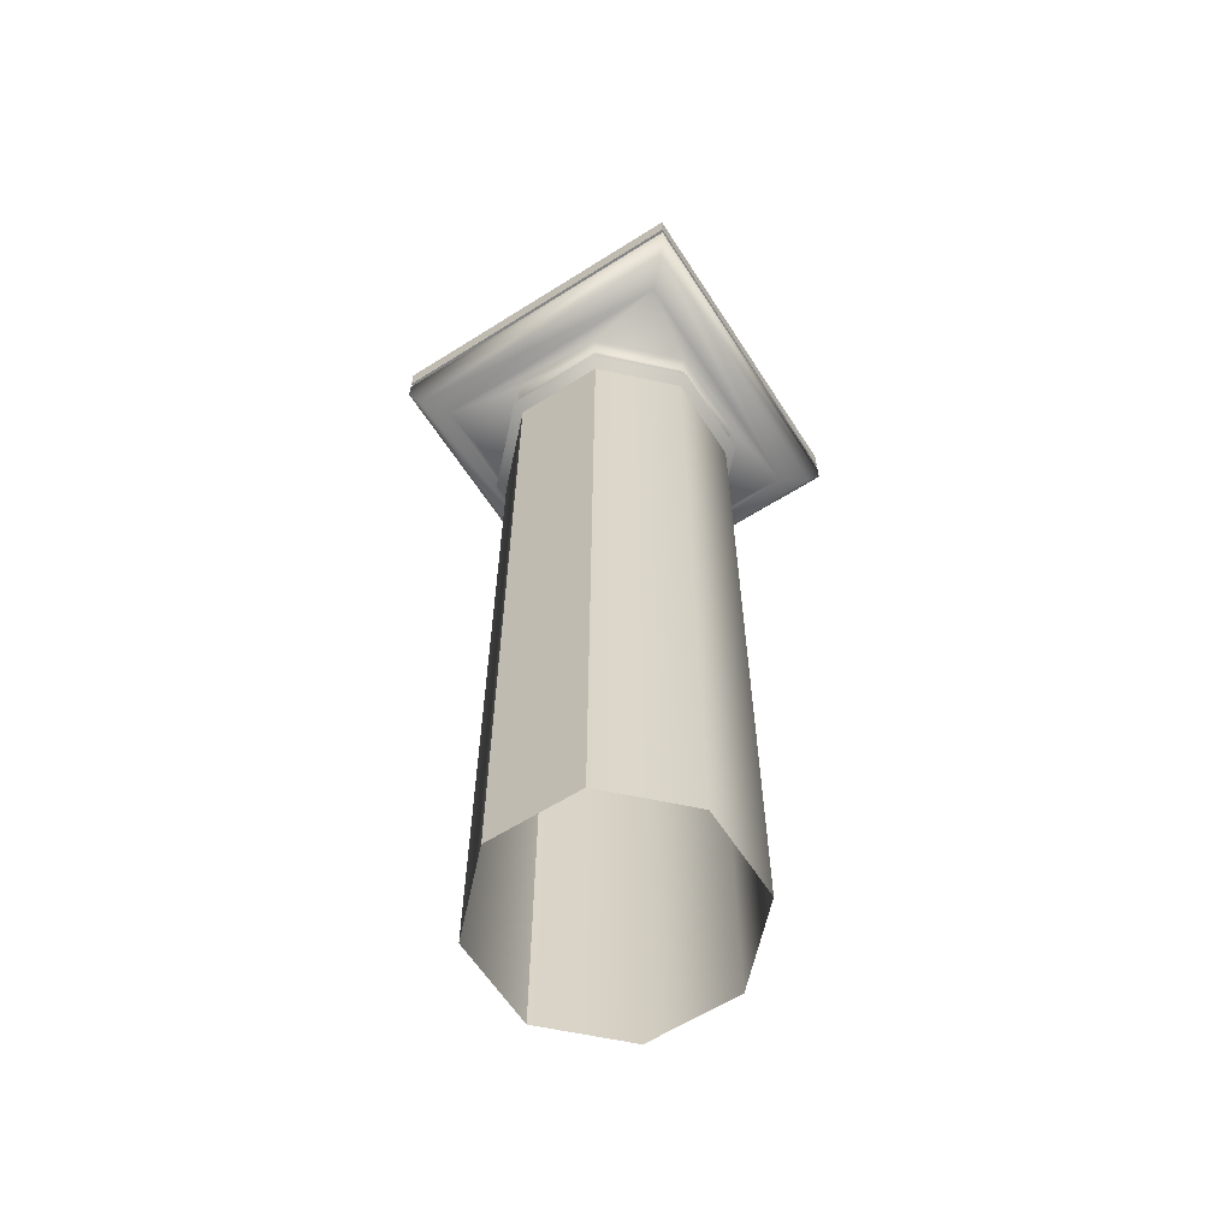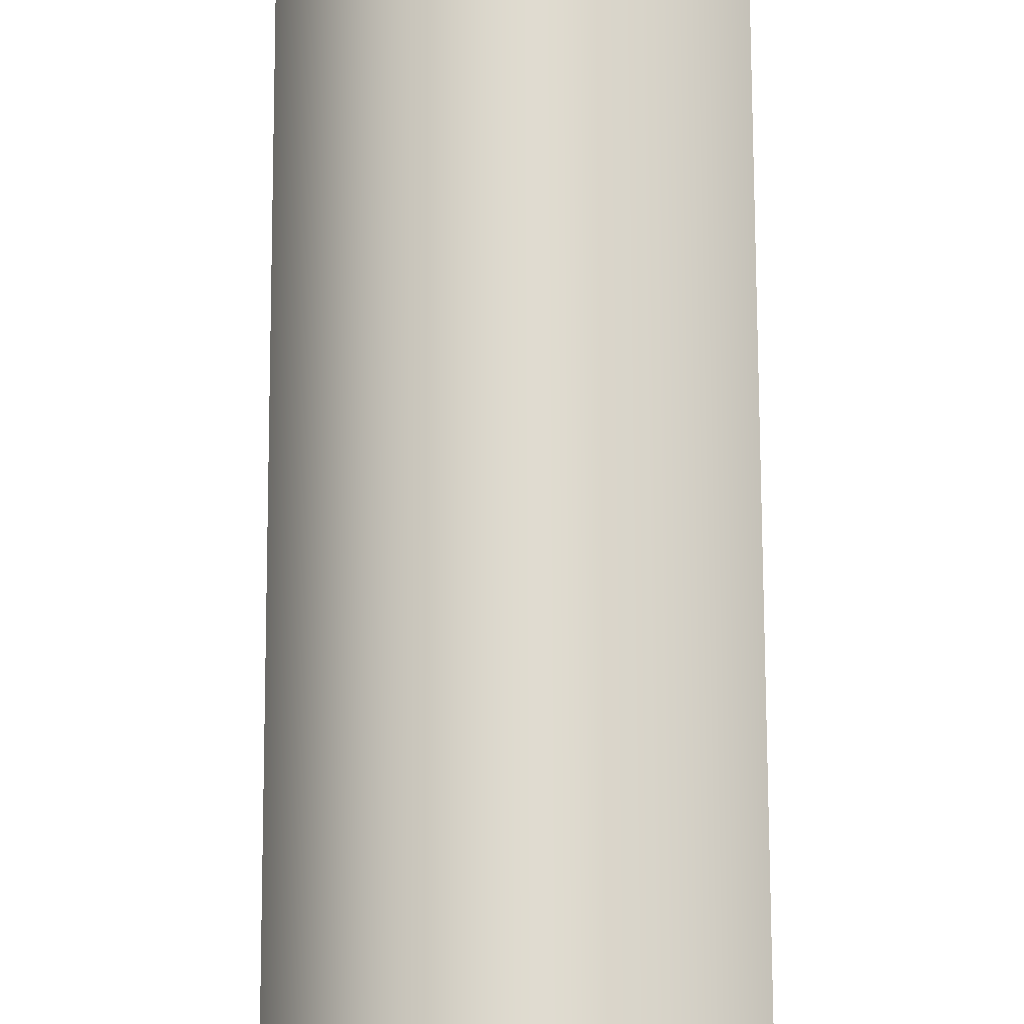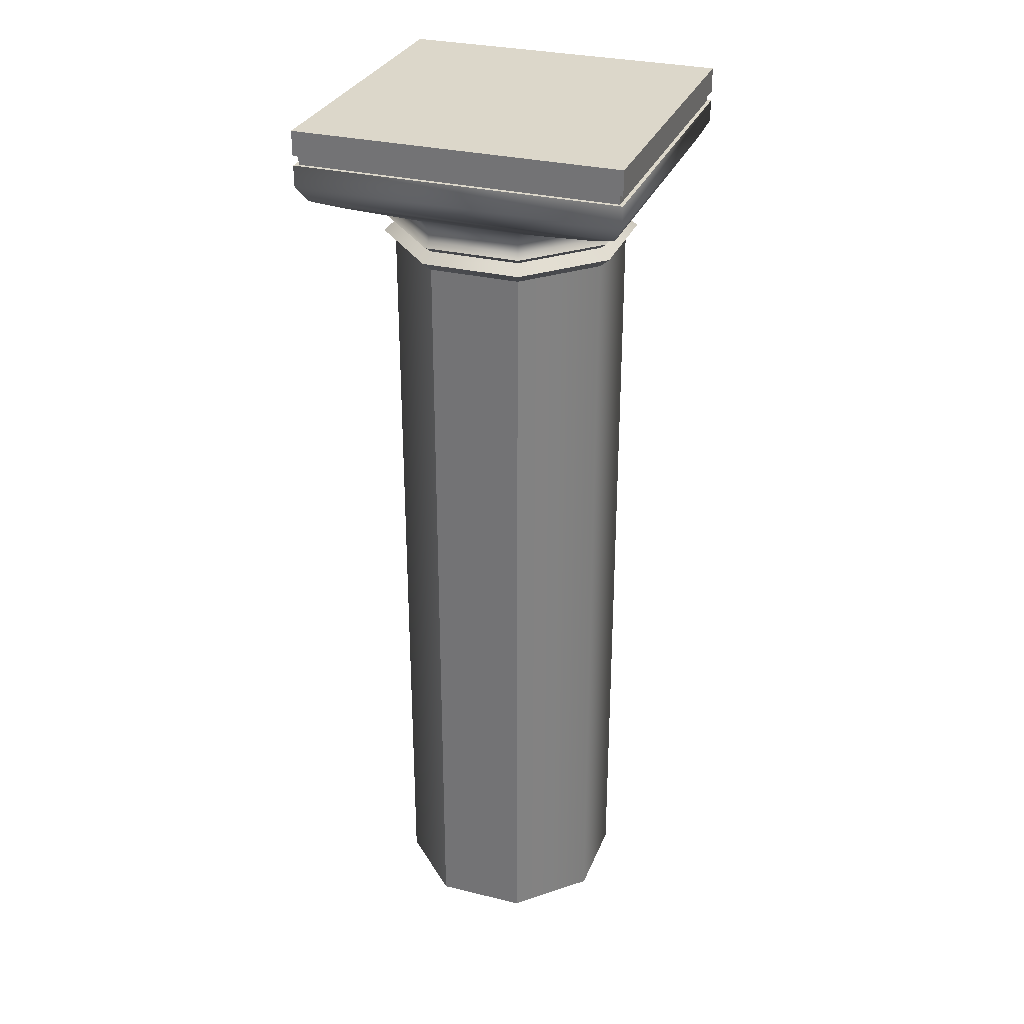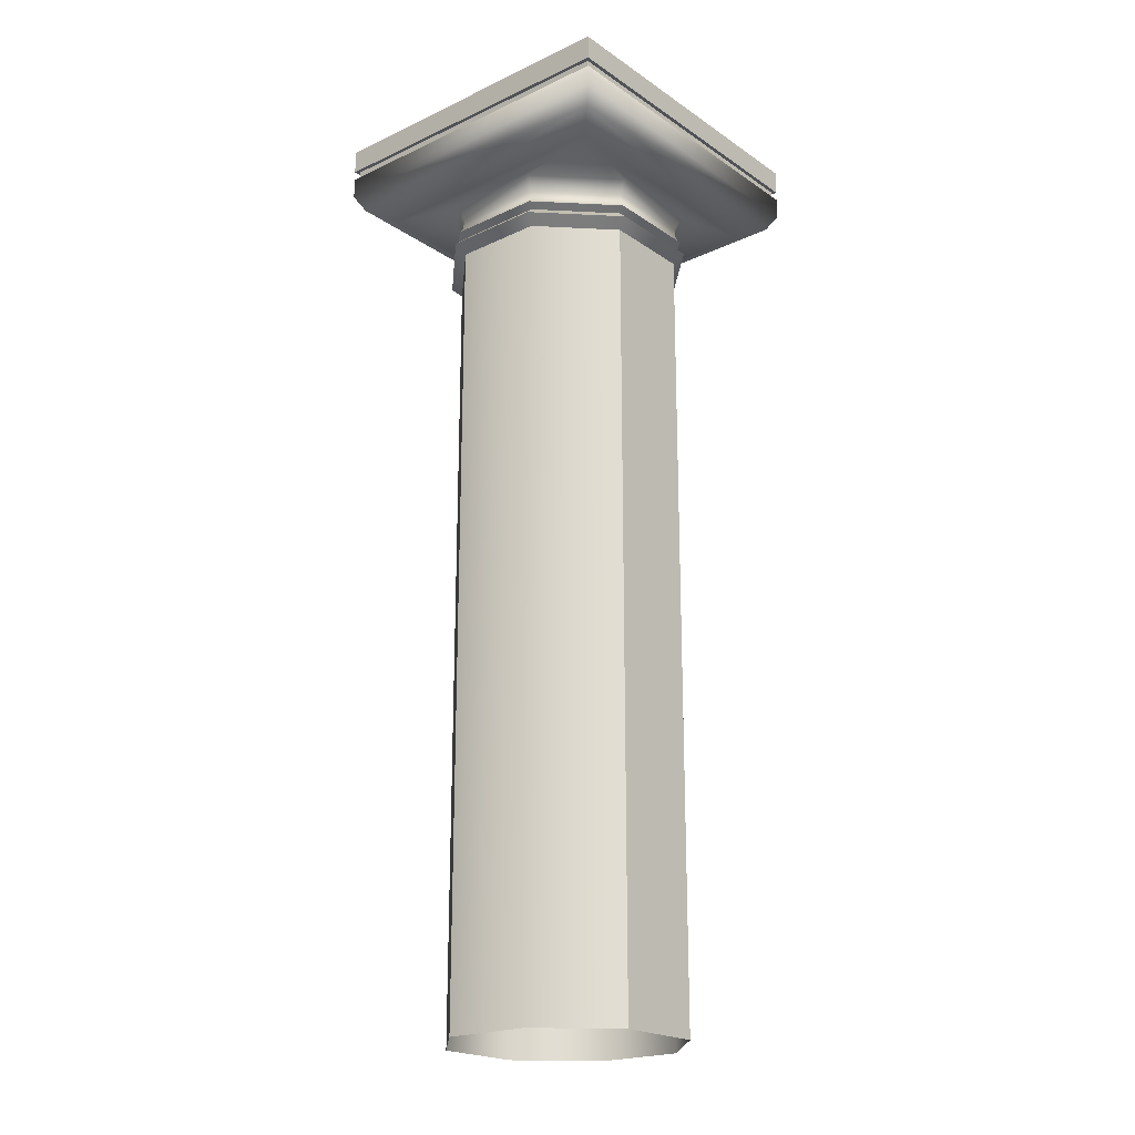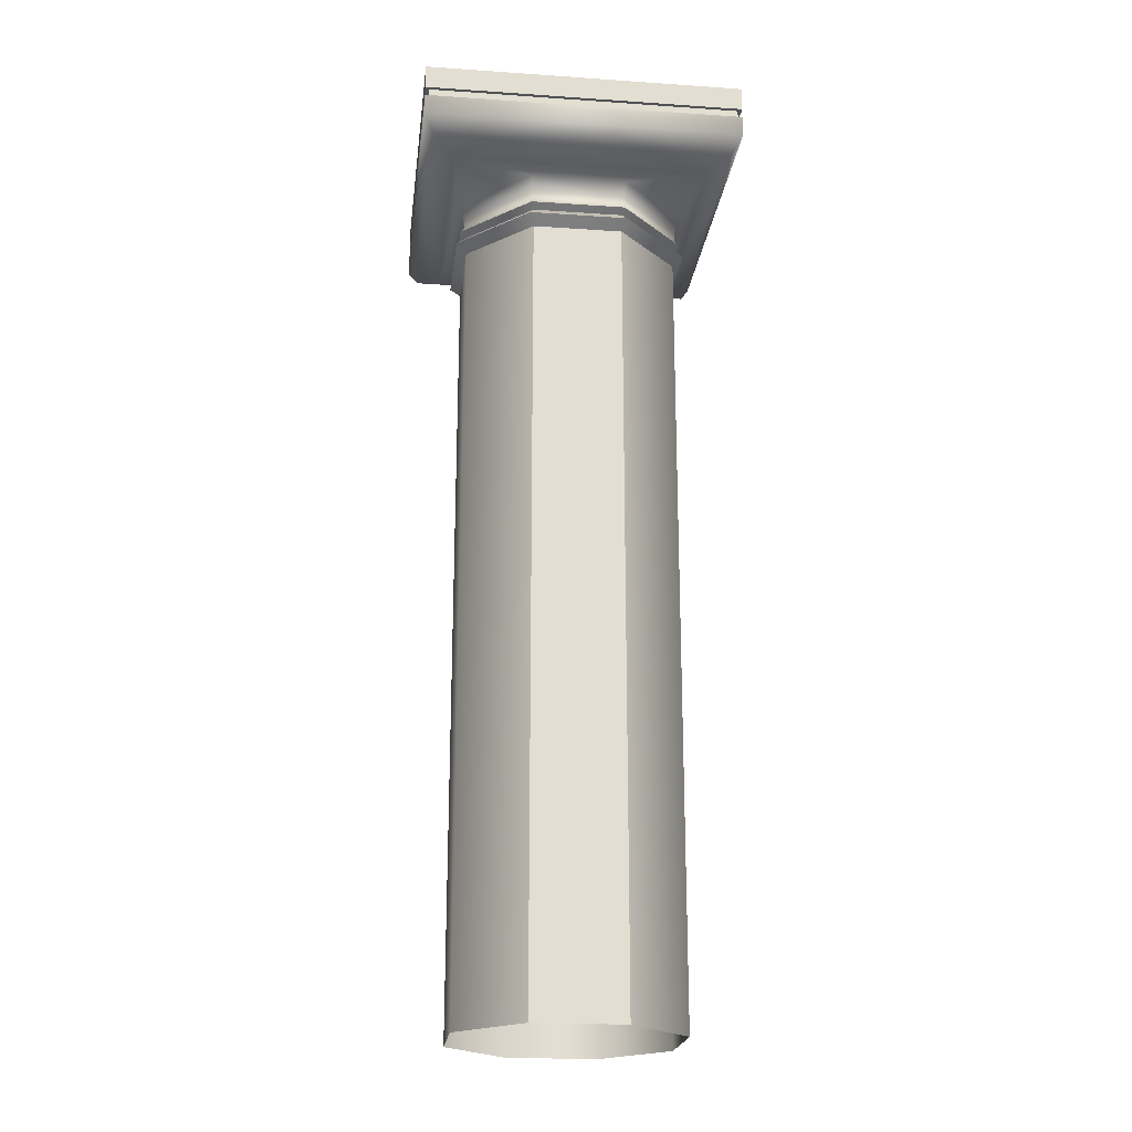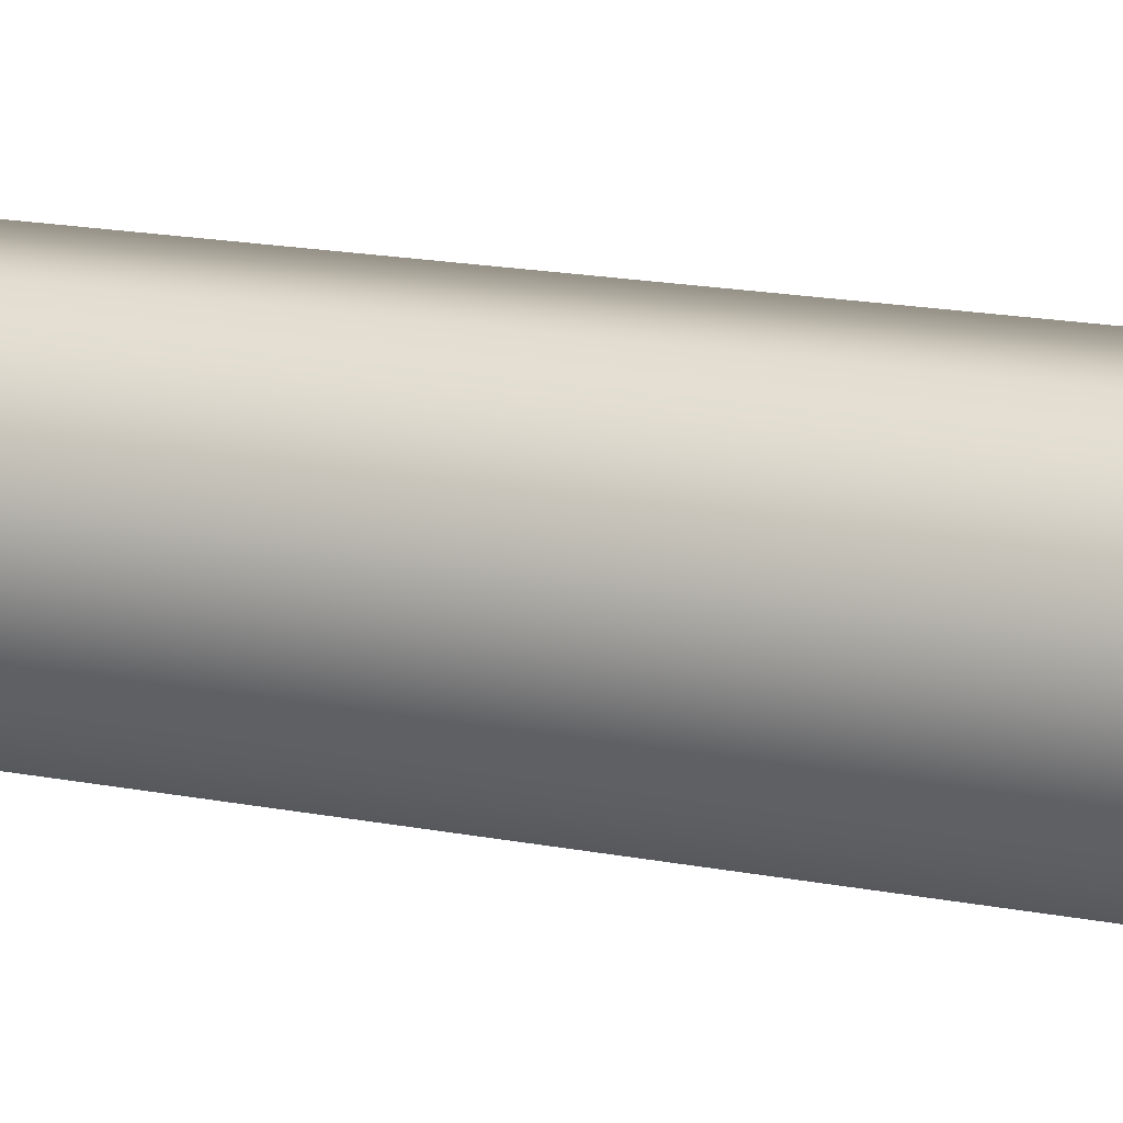
<metadata>
{"format":"obj","ext":"obj","renderer":"f3d","projection":"perspective","resolution":1024,"background":"white","views":[{"elev":-61.8,"azim":-147.3,"up":"+Y"},{"elev":70.8,"azim":-0.2,"up":"+Z"},{"elev":30.4,"azim":-160.6,"up":"+Y"},{"elev":-21.0,"azim":129.9,"up":"+Y"},{"elev":-21.6,"azim":173.1,"up":"+Y"},{"elev":18.3,"azim":-69.7,"up":"+Z"}]}
</metadata>
<code>
v -207.7 221 244.2
v -284.6 221 167.4
v -284.6 221 244.2
v -284.6 213 244.2
v -284.6 207.9 167.4
v -284.6 207.9 244.2
v -207.7 213 244.2
v -207.7 207.9 244.2
v -207.7 213 167.4
v -207.7 207.9 167.4
v -284.6 213 167.4
v -284.6 207.9 167.4
v -209.9 204.1 169.6
v -209.9 204.1 169.6
v -282.4 204.1 242
v -282.4 204.1 169.6
v -276.9 201.2 175.2
v -215.4 201.2 175.2
v -215.4 201.2 236.5
v -209.9 204.1 242
v -276.9 201.2 236.5
v -209.9 204.1 242
v -276.9 201.2 236.5
v -276.9 201.2 175.2
v -220.1 186.7 216.7
v -235.2 -2.461 231.8
v -220.1 -2.461 216.7
v -220.1 186.7 195.3
v -220.1 -2.461 216.7
v -220.1 -2.461 195.3
v -235.2 186.7 180.2
v -220.1 -2.461 195.3
v -235.2 -2.461 180.2
v -256.6 186.7 180.2
v -235.2 -2.461 180.2
v -256.6 -2.461 180.2
v -271.7 186.7 195.3
v -256.6 -2.461 180.2
v -271.7 -2.461 195.3
v -271.7 186.7 216.7
v -271.7 -2.461 216.7
v -256.6 -2.461 231.8
v -235.2 186.7 231.8
v -218.5 192.5 217.4
v -235.2 191.2 231.8
v -220.1 191.2 216.7
v -218.5 192.5 194.7
v -220.1 191.2 195.3
v -235.2 191.2 180.2
v -256.6 191.2 180.2
v -234.5 192.5 178.7
v -273.2 192.5 194.7
v -271.7 191.2 195.3
v -271.7 191.2 216.7
v -256.6 191.2 231.8
v -273.2 192.5 217.4
v -234.5 192.5 233.4
v -235.2 191.2 231.8
v -219.6 196.3 216.9
v -234.3 199.3 234.1
v -235 196.3 232.3
v -217.8 199.3 194.4
v -219.6 196.3 195.1
v -235 196.3 179.8
v -256.8 196.3 179.8
v -234.3 199.3 178
v -272.1 196.3 195.1
v -257.5 199.3 178
v -273.9 199.3 217.6
v -272.1 196.3 216.9
v -257.5 199.3 234.1
v -256.8 196.3 232.3
v -234.3 199.3 234.1
v -235 196.3 232.3
v -217.8 199.3 194.4
v -215.4 201.2 175.2
v -234.3 199.3 234.1
v -217.8 199.3 217.6
v -215.4 201.2 236.5
v -257.5 199.3 234.1
v -234.3 199.3 234.1
v -273.9 199.3 217.6
v -257.5 199.3 234.1
v -273.9 199.3 194.4
v -257.5 199.3 178
v -257.5 199.3 178
v -234.3 199.3 178
v -217.6 188.9 217.7
v -235.2 186.7 231.8
v -220.1 186.7 216.7
v -217.6 188.9 194.3
v -220.1 186.7 195.3
v -235.2 186.7 180.2
v -234.2 188.9 177.7
v -256.6 186.7 180.2
v -257.6 188.9 177.7
v -271.7 186.7 195.3
v -274.2 188.9 194.3
v -271.7 186.7 216.7
v -274.2 188.9 217.7
v -257.6 188.9 234.3
v -256.6 186.7 231.8
v -234.2 188.9 234.3
v -235.2 186.7 231.8
v -220.1 191.2 216.7
v -234.2 188.9 234.3
v -217.6 188.9 217.7
v -217.6 188.9 194.3
v -220.1 191.2 195.3
v -235.2 191.2 180.2
v -234.2 188.9 177.7
v -256.6 191.2 180.2
v -257.6 188.9 177.7
v -271.7 191.2 195.3
v -274.2 188.9 194.3
v -271.7 191.2 216.7
v -274.2 188.9 217.7
v -257.6 188.9 234.3
v -256.6 191.2 231.8
v -234.2 188.9 234.3
v -235.2 191.2 231.8
v -234.9 193.8 232.4
v -219.5 193.8 217
v -219.5 193.8 195.1
v -234.9 193.8 179.6
v -256.8 193.8 179.6
v -272.3 193.8 195.1
v -272.3 193.8 217
v -256.8 193.8 232.4
v -234.9 193.8 232.4
v -218.5 192.5 217.4
v -218.5 192.5 194.7
v -234.5 192.5 178.7
v -257.2 192.5 178.7
v -273.2 192.5 194.7
v -273.2 192.5 217.4
v -257.2 192.5 233.4
v -234.5 192.5 233.4
v -283.7 215.2 243.3
v -283.7 213 168.4
v -283.7 213 243.3
v -208.6 215.2 243.3
v -283.7 213 243.3
v -208.6 213 243.3
v -208.6 213 168.4
v -208.6 215.2 243.3
v -208.6 213 243.3
v -283.7 215.2 168.4
v -208.6 213 168.4
v -283.7 213 168.4
v -284.6 221 167.4
v -284.6 215.2 244.2
v -284.6 221 244.2
v -284.6 221 244.2
v -207.7 215.2 244.2
v -207.7 221 244.2
v -207.7 221 244.2
v -207.7 215.2 167.4
v -207.7 221 167.4
v -207.7 221 167.4
v -284.6 215.2 167.4
v -284.6 221 167.4
v -283.7 213 243.3
v -284.6 213 167.4
v -284.6 213 244.2
v -208.6 213 243.3
v -207.7 213 244.2
v -207.7 213 167.4
v -284.6 213 167.4
v -208.6 213 168.4
v -284.6 215.2 167.4
v -283.7 215.2 243.3
v -284.6 215.2 244.2
v -208.6 215.2 168.4
v -207.7 215.2 167.4
v -208.6 215.2 243.3
v -207.7 215.2 244.2
v -208.6 215.2 243.3
v -207.7 215.2 244.2
v -207.7 221 167.4
v -284.6 213 167.4
v -282.4 204.1 169.6
v -282.4 204.1 242
v -220.1 186.7 216.7
v -220.1 186.7 195.3
v -235.2 186.7 180.2
v -256.6 186.7 180.2
v -256.6 186.7 231.8
v -234.5 192.5 233.4
v -257.2 192.5 178.7
v -257.2 192.5 233.4
v -217.8 199.3 217.6
v -273.9 199.3 194.4
v -234.3 199.3 178
v -234.2 188.9 234.3
v -235.2 191.2 231.8
v -234.5 192.5 233.4
v -283.7 215.2 168.4
v -283.7 215.2 243.3
v -208.6 215.2 168.4
v -208.6 215.2 168.4
v -284.6 215.2 167.4
v -284.6 215.2 244.2
v -207.7 215.2 244.2
v -207.7 215.2 167.4
v -283.7 213 168.4
v -283.7 213 168.4
v -283.7 215.2 168.4
v -283.7 215.2 168.4
v -208.6 215.2 168.4
v -283.7 215.2 243.3
f 1 2 3
f 4 5 6
f 7 6 8
f 9 8 10
f 11 10 12
f 13 12 10
f 8 14 10
f 15 8 6
f 16 6 5
f 17 13 18
f 19 14 20
f 21 22 15
f 23 16 24
f 25 26 27
f 28 29 30
f 31 32 33
f 34 35 36
f 37 38 39
f 40 39 41
f 42 40 41
f 43 42 26
f 44 45 46
f 47 46 48
f 49 47 48
f 50 51 49
f 52 50 53
f 54 52 53
f 55 56 54
f 57 55 58
f 59 60 61
f 62 59 63
f 64 62 63
f 65 66 64
f 67 68 65
f 69 67 70
f 71 70 72
f 73 72 74
f 19 75 76
f 19 77 78
f 79 80 81
f 23 82 83
f 23 84 82
f 24 85 84
f 18 86 17
f 76 75 87
f 88 89 90
f 91 90 92
f 91 93 94
f 94 95 96
f 96 97 98
f 98 99 100
f 101 99 102
f 103 102 104
f 105 106 107
f 105 108 109
f 110 108 111
f 112 111 113
f 114 113 115
f 116 115 117
f 116 118 119
f 119 120 121
f 59 122 123
f 63 123 124
f 64 124 125
f 65 125 126
f 65 127 67
f 67 128 70
f 70 129 72
f 72 130 74
f 122 131 123
f 123 132 124
f 124 133 125
f 125 134 126
f 127 134 135
f 127 136 128
f 129 136 137
f 129 138 130
f 139 140 141
f 142 143 144
f 145 146 147
f 148 149 150
f 151 152 153
f 154 155 156
f 157 158 159
f 160 161 162
f 163 164 165
f 166 165 167
f 168 166 167
f 169 170 168
f 171 172 173
f 174 171 175
f 176 175 177
f 173 178 179
f 1 180 2
f 4 181 5
f 7 4 6
f 9 7 8
f 11 9 10
f 13 182 12
f 8 20 14
f 15 22 8
f 16 183 6
f 17 182 13
f 19 76 14
f 21 79 22
f 23 183 16
f 25 43 26
f 28 184 29
f 31 185 32
f 34 186 35
f 37 187 38
f 40 37 39
f 42 188 40
f 43 188 42
f 44 189 45
f 47 44 46
f 49 51 47
f 50 190 51
f 52 190 50
f 54 56 52
f 55 191 56
f 57 191 55
f 59 192 60
f 62 192 59
f 64 66 62
f 65 68 66
f 67 193 68
f 69 193 67
f 71 69 70
f 73 71 72
f 19 78 75
f 79 21 80
f 23 24 84
f 18 194 86
f 88 195 89
f 91 88 90
f 91 92 93
f 94 93 95
f 96 95 97
f 98 97 99
f 101 100 99
f 103 101 102
f 105 196 106
f 105 107 108
f 110 109 108
f 112 110 111
f 114 112 113
f 116 114 115
f 116 117 118
f 119 118 120
f 59 61 122
f 63 59 123
f 64 63 124
f 65 64 125
f 65 126 127
f 67 127 128
f 70 128 129
f 72 129 130
f 122 197 131
f 123 131 132
f 124 132 133
f 125 133 134
f 127 126 134
f 127 135 136
f 129 128 136
f 129 137 138
f 139 198 140
f 142 199 143
f 145 200 146
f 148 201 149
f 151 202 152
f 154 203 155
f 157 204 158
f 160 205 161
f 163 206 164
f 166 163 165
f 168 170 166
f 169 207 170
f 171 208 172
f 174 209 171
f 176 210 175
f 173 211 178

</code>
